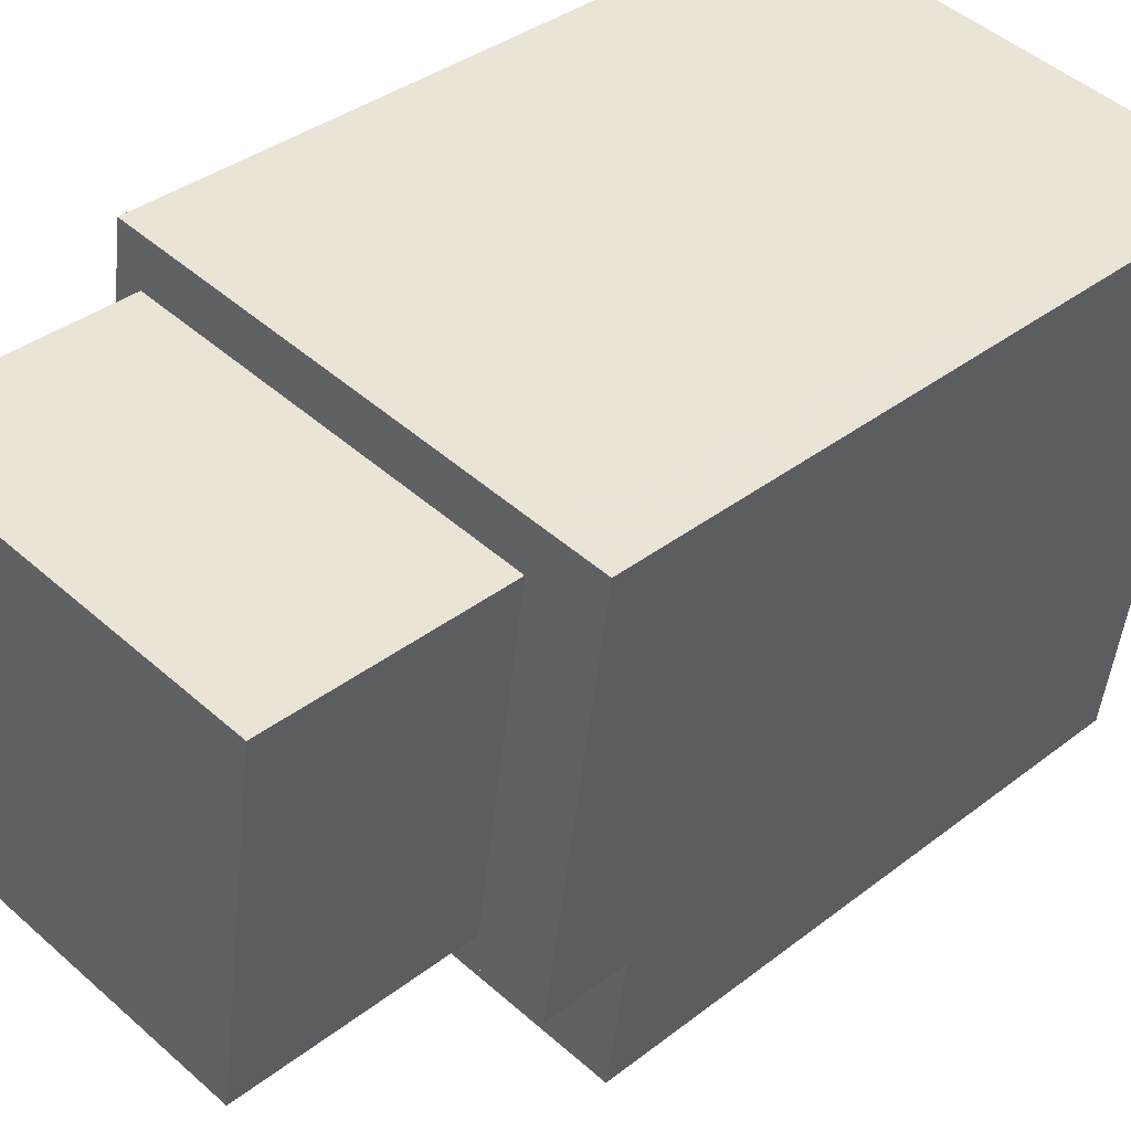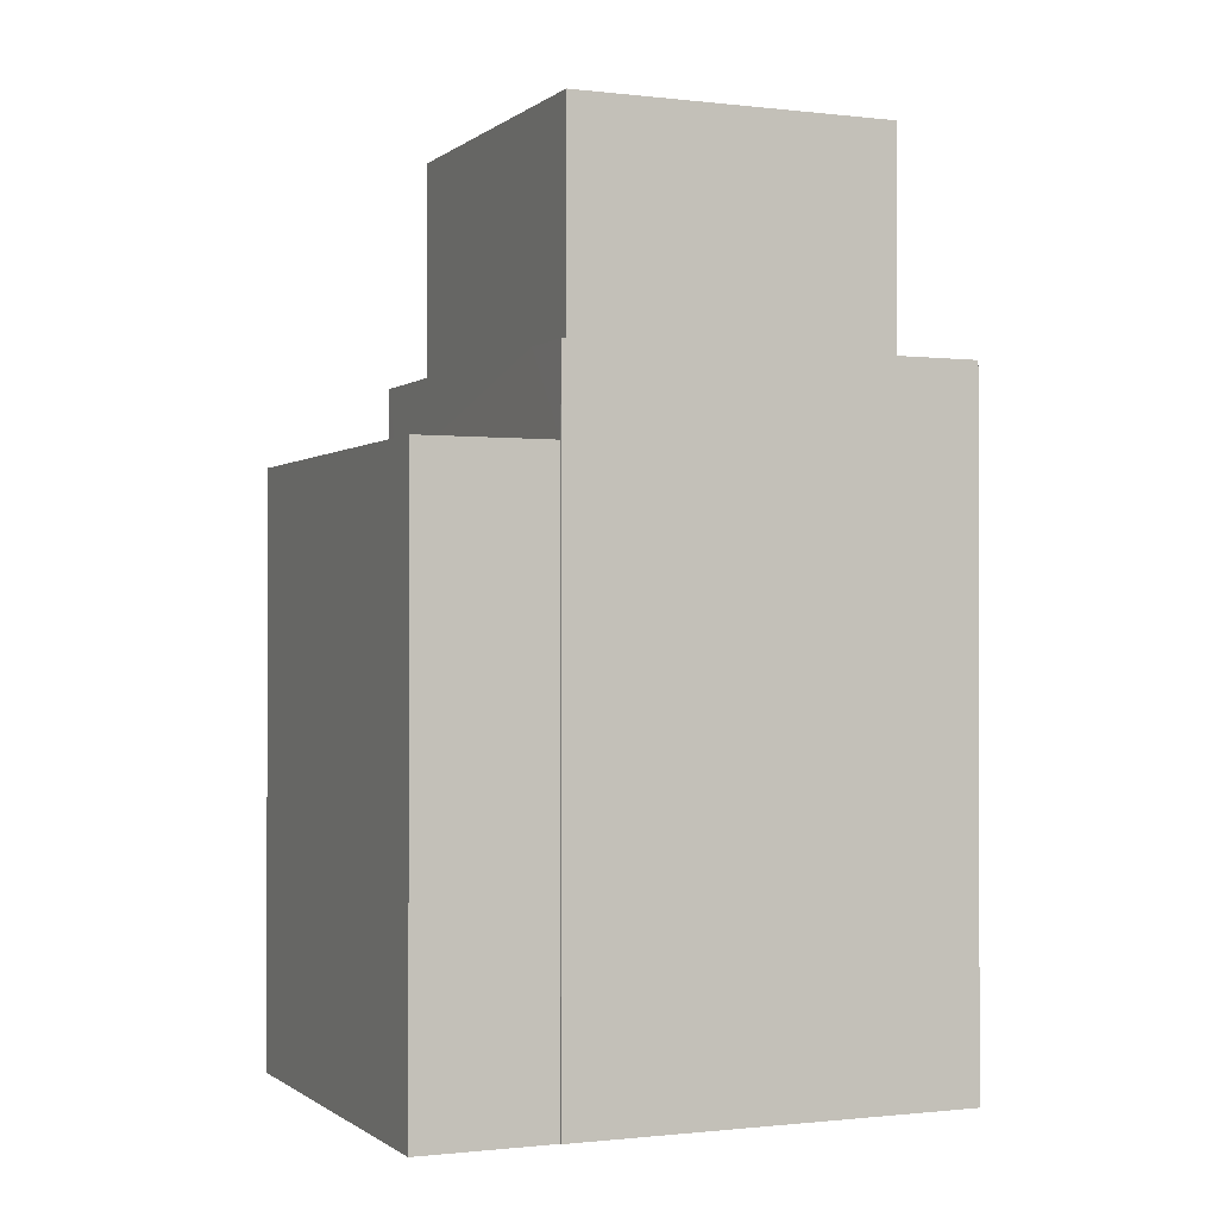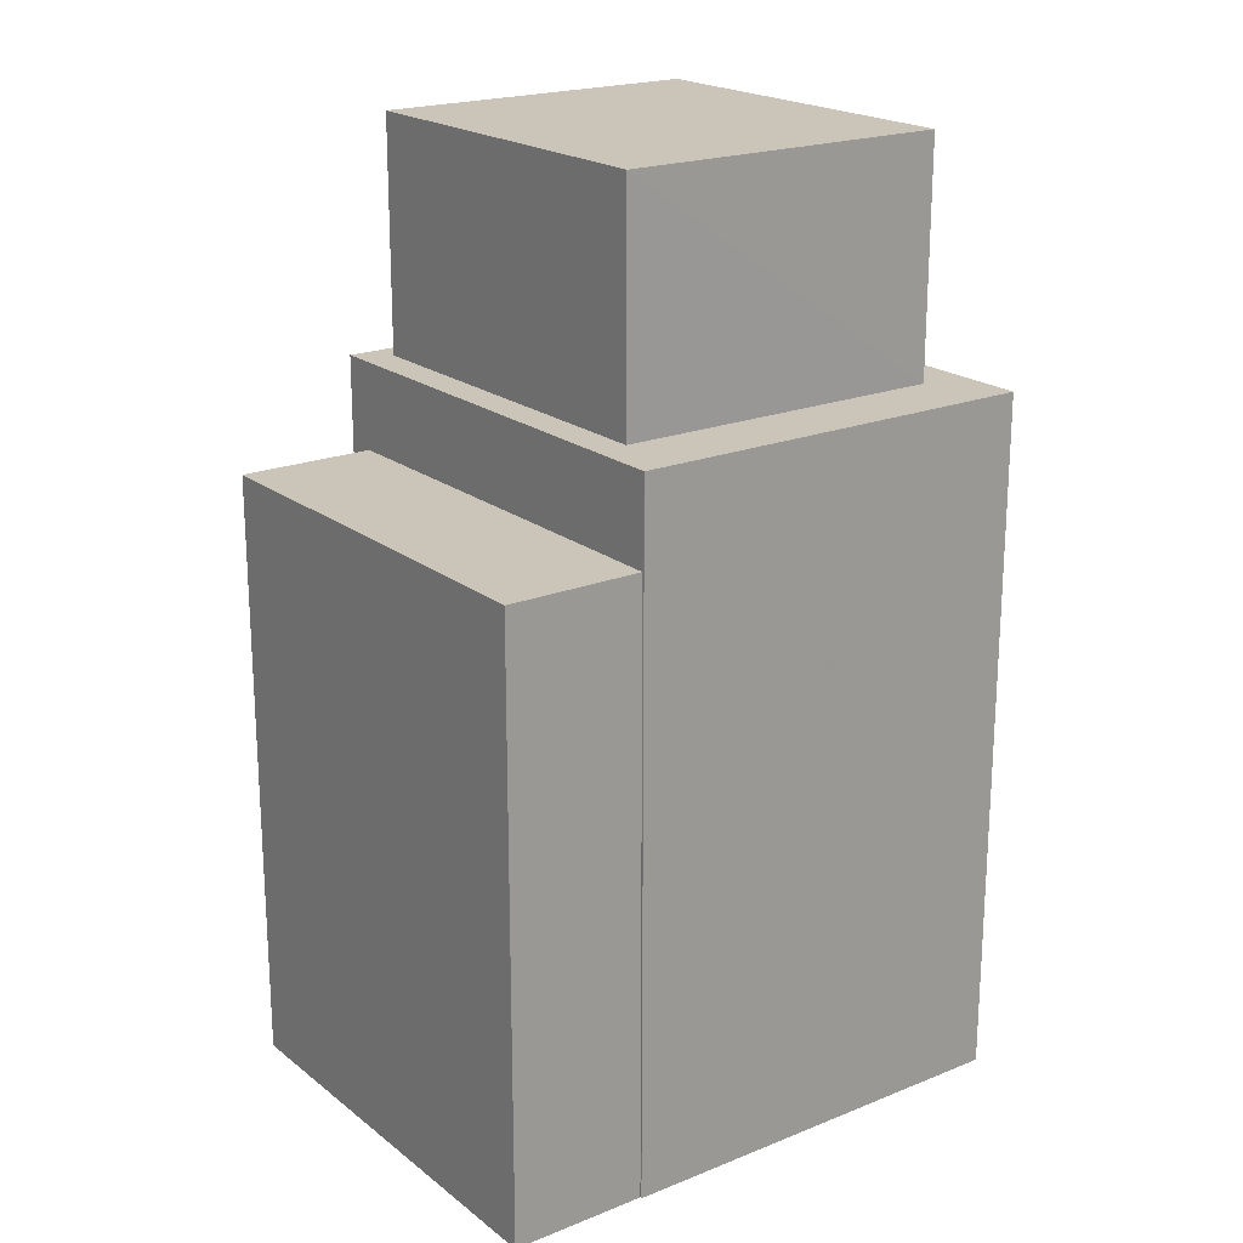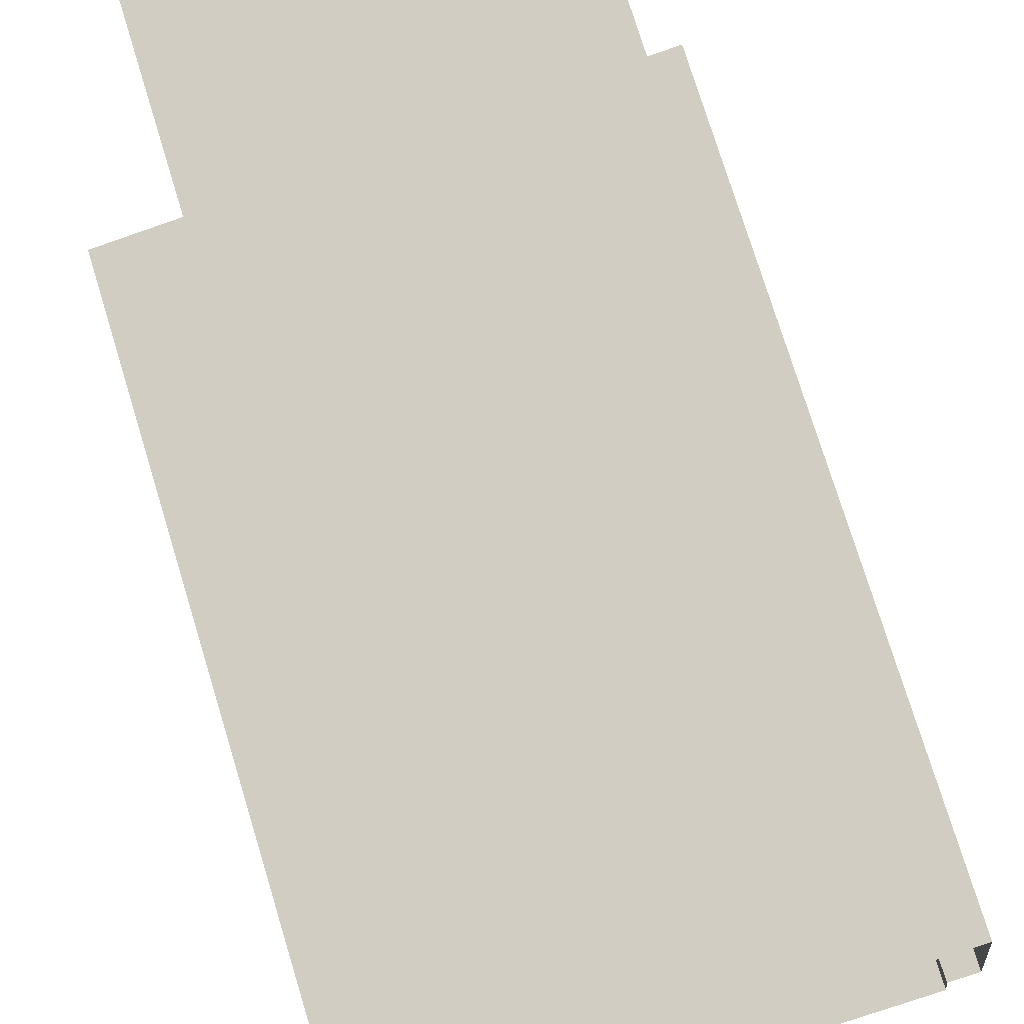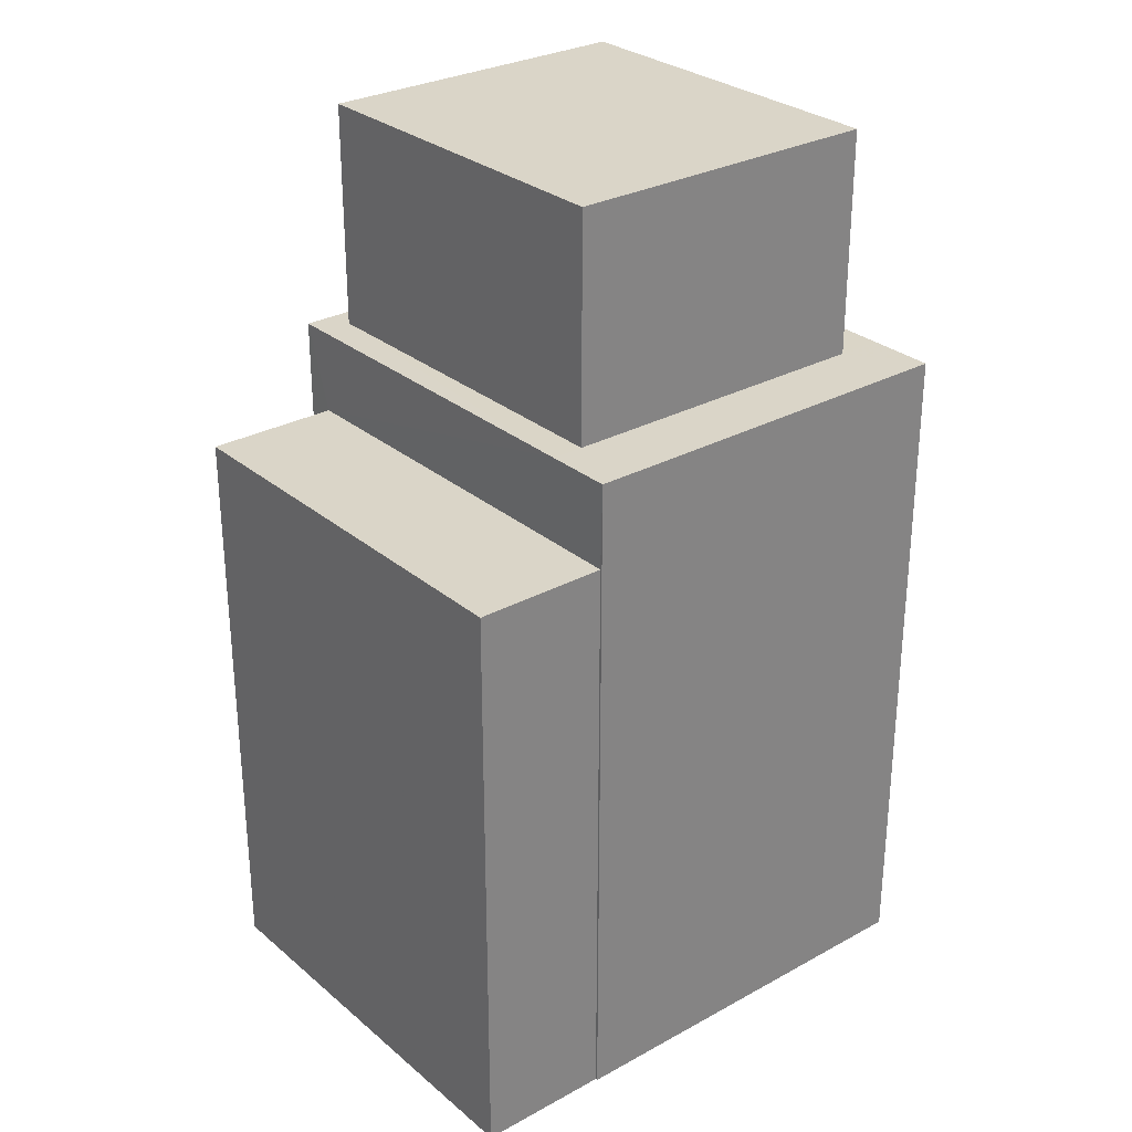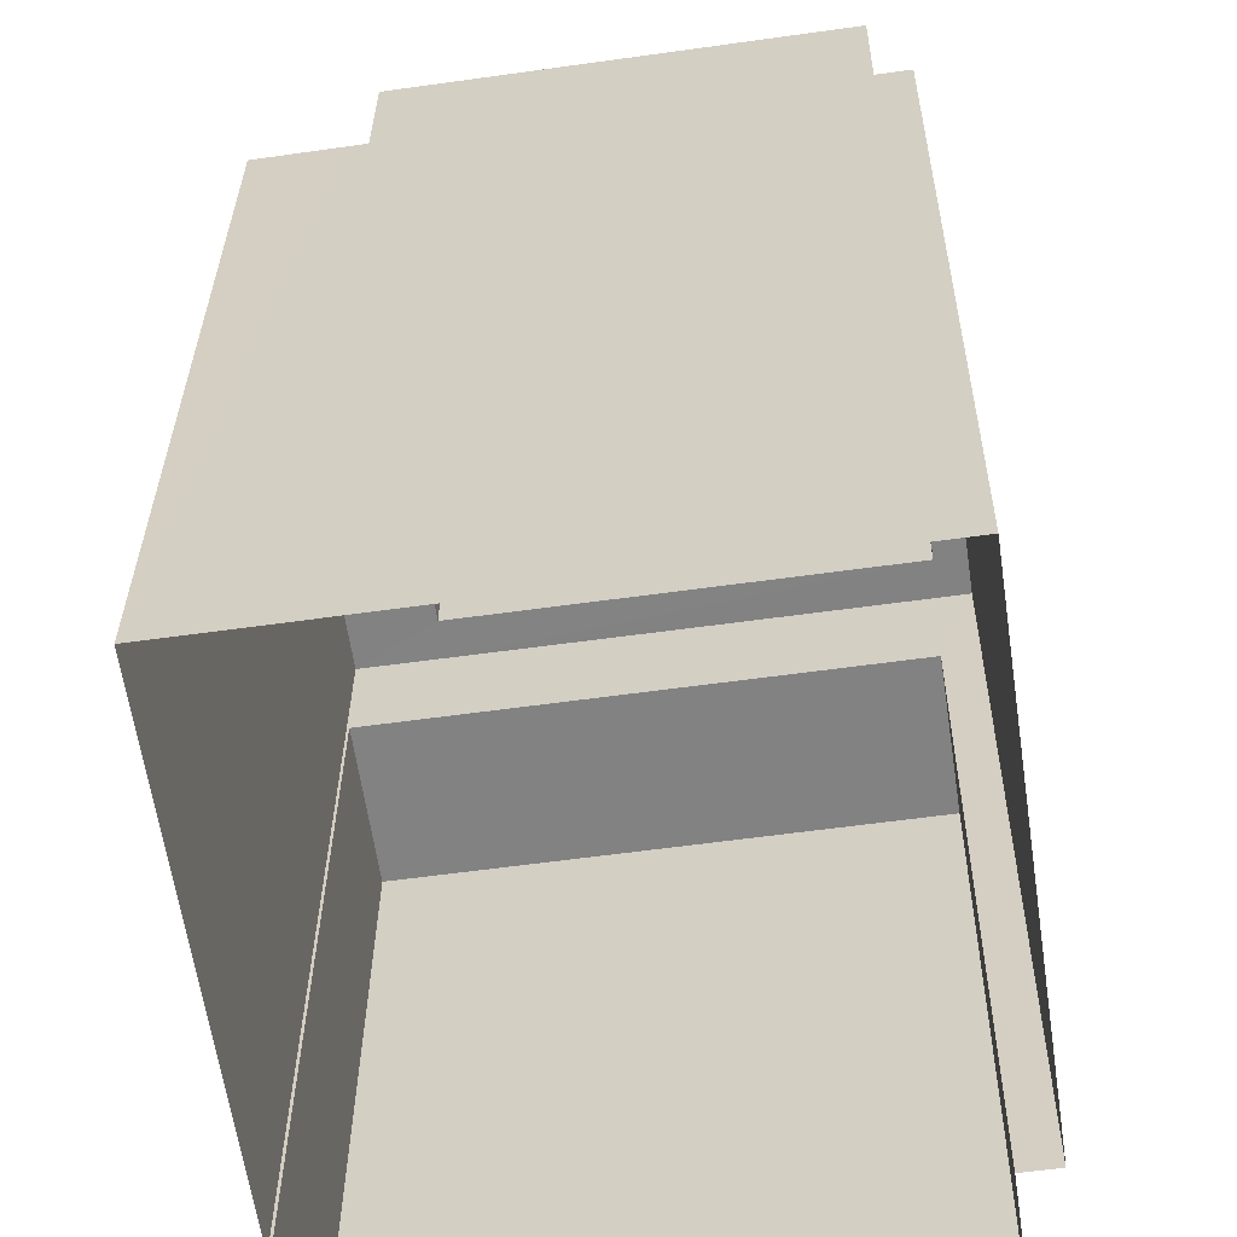
<metadata>
{"format":"obj","ext":"obj","renderer":"f3d","projection":"perspective","resolution":1024,"background":"white","views":[{"elev":35.6,"azim":44.3,"up":"+Y"},{"elev":-0.8,"azim":58.2,"up":"+Z"},{"elev":20.4,"azim":45.4,"up":"+Z"},{"elev":75.7,"azim":163.0,"up":"+Y"},{"elev":29.0,"azim":42.4,"up":"+Z"},{"elev":29.1,"azim":-179.4,"up":"+Y"}]}
</metadata>
<code>
v -9380 -3.722e+04 27.81
v -9380 -3.722e+04 27.81
v -9379 -3.722e+04 27.81
v -9386 -3.722e+04 27.82
v -9386 -3.722e+04 27.82
v -9386 -3.722e+04 27.82
v -9380 -3.723e+04 27.81
v -9386 -3.723e+04 27.82
v -9386 -3.722e+04 36.55
v -9386 -3.723e+04 36.55
v -9380 -3.723e+04 36.55
v -9380 -3.722e+04 36.55
v -9380 -3.722e+04 37.81
v -9379 -3.722e+04 37.81
v -9380 -3.722e+04 37.81
v -9381 -3.722e+04 37.81
v -9381 -3.722e+04 37.81
v -9380 -3.722e+04 37.81
v -9386 -3.722e+04 37.82
v -9386 -3.722e+04 37.82
v -9385 -3.722e+04 37.82
v -9386 -3.722e+04 37.82
v -9385 -3.722e+04 41.18
v -9386 -3.722e+04 41.18
v -9381 -3.722e+04 41.17
v -9380 -3.722e+04 41.17
f 1 2 3
f 4 3 5
f 6 4 5
f 5 2 7
f 5 7 8
f 3 2 5
f 9 10 11
f 12 9 11
f 13 14 15
f 16 13 17
f 14 18 15
f 17 13 15
f 19 20 16
f 20 21 22
f 22 21 18
f 18 21 15
f 16 17 19
f 20 19 21
f 23 24 25
f 26 23 25
f 5 8 10
f 9 5 10
f 2 11 7
f 2 12 11
f 11 8 7
f 11 10 8
f 1 12 2
f 9 6 5
f 13 12 1
f 16 9 12
f 9 20 6
f 20 9 16
f 16 12 13
f 18 3 4
f 4 22 18
f 14 3 18
f 13 1 3
f 14 13 3
f 4 20 22
f 4 6 20
f 19 25 24
f 19 17 25
f 21 24 23
f 21 19 24
f 21 23 26
f 15 21 26
f 15 26 25
f 17 15 25

</code>
